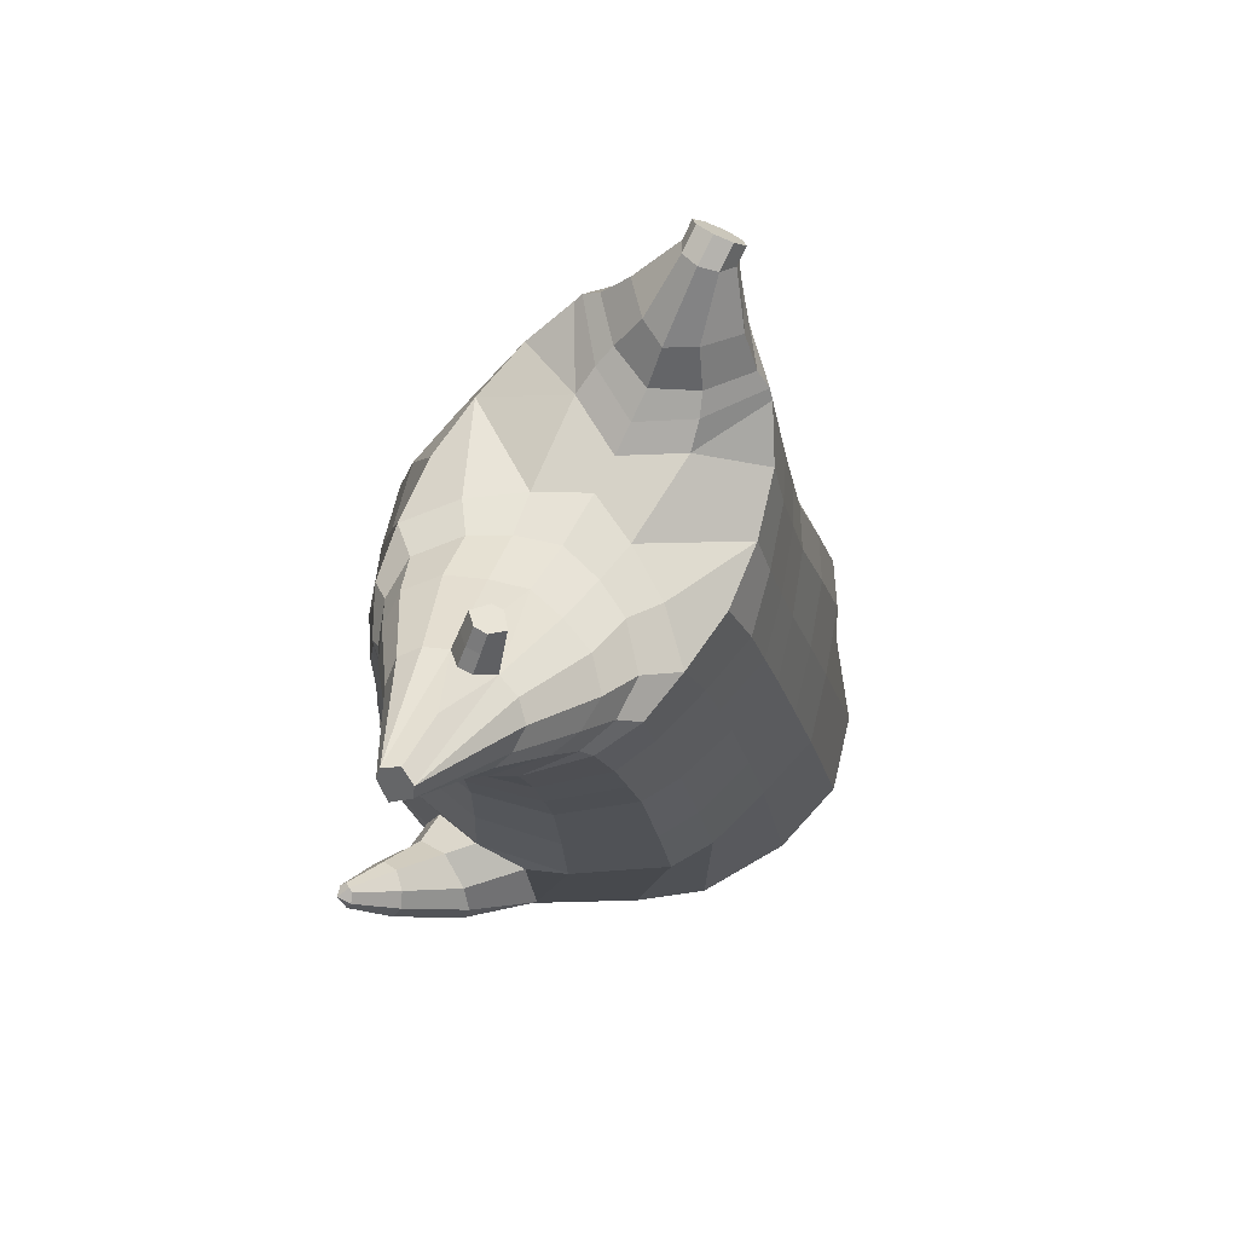
<metadata>
{"format":"obj","ext":"obj","renderer":"f3d","projection":"perspective","resolution":1024,"background":"white","views":[{"elev":78.4,"azim":118.1,"up":"+Y"}]}
</metadata>
<code>
o korok
v 0 -0.7406 0.3364
v 0 0.6149 0.3331
v -0.2329 -0.6464 0.3554
v -0.2624 0.6211 0.2863
v -0.3023 -0.6434 0.3439
v -0.3536 0.6776 0.2349
v -0.39 -0.6669 0.304
v -0.4419 0.6702 0.1418
v -0.4275 -0.7279 0.2157
v -0.48 0.663 0.03948
v -0.395 -0.7911 0.1233
v -0.4419 0.6758 -0.06229
v -0.3023 -0.8463 0.01838
v -0.3536 0.6884 -0.1549
v -0.2329 -0.874 -0.05319
v -0.2624 0.6348 -0.2093
v -0 -0.9107 -0.2439
v -0 0.6311 -0.2564
v 0 0.4992 0.3779
v -0.2452 0.5009 0.3147
v -0.3246 0.5019 0.2775
v -0.4157 0.505 0.1663
v -0.45 0.5086 0.03522
v -0.4157 0.5123 -0.09591
v -0.3246 0.5153 -0.2071
v -0.2452 0.5164 -0.2442
v -0 0.5181 -0.3074
v 0 0.2385 0.4279
v -0.2452 0.2404 0.3582
v -0.3182 0.2416 0.3143
v -0.4157 0.2453 0.183
v -0.45 0.2495 0.02806
v -0.4157 0.2538 -0.1269
v -0.3182 0.2574 -0.2582
v -0.2452 0.2587 -0.3021
v -0 0.2607 -0.3768
v 0 -0.1807 0.4814
v -0.2724 -0.1594 0.3725
v -0.3536 -0.1599 0.3191
v -0.4954 -0.1691 0.01664
v -0.3536 -0.1656 -0.3486
v -0.2724 -0.164 -0.3999
v -0 -0.155 -0.4789
v -0.1631 -0.6883 0.3087
v -0.09483 -0.7586 0.1779
v -0.1631 -0.8303 0.05528
v 0 -0.4913 0.4466
v -0.2724 -0.4592 0.3752
v -0.3536 -0.447 0.3374
v -0.5225 -0.5847 0.07791
v -0.3986 -0.6843 -0.2995
v -0.3147 -0.6482 -0.4202
v -0 -0.5468 -0.5654
v 0 -0.6553 0.4016
v -0.2588 -0.5138 0.3881
v -0.3359 -0.4867 0.3597
v -0.4488 -0.5355 0.26
v -0.4945 -0.6312 0.138
v -0.4666 -0.733 -0.000348
v -0.3359 -0.8242 -0.1507
v -0.2588 -0.859 -0.2438
v -0 -0.8752 -0.3962
v 0 -0.6126 0.4237
v -0.2656 -0.4879 0.3888
v -0.3447 -0.4647 0.3532
v -0.4604 -0.5162 0.242
v -0.5122 -0.6105 0.1104
v -0.4824 -0.7157 -0.0388
v -0.3447 -0.8051 -0.1971
v -0.2656 -0.8344 -0.2935
v -0 -0.8411 -0.44
v -0.278 -0.7753 0.3286
v -0.3183 -0.7843 0.2901
v -0.334 -0.801 0.2452
v -0.3183 -0.8183 0.1995
v -0.278 -0.8286 0.1595
v -0.1725 -0.8255 0.1835
v -0.1725 -0.7809 0.3017
v -0.1548 -0.8022 0.2428
v -0.2705 -0.8396 0.2777
v -0.2814 -0.8403 0.2546
v -0.2705 -0.8411 0.23
v -0.2392 -0.8413 0.2102
v -0.1767 -0.8408 0.2539
v -0.2977 -0.6904 0.3463
v -0.2977 -0.8402 0.08863
v -0.3605 -0.8022 0.1616
v -0.3844 -0.7605 0.2316
v -0.1631 -0.8226 0.0983
v -0.3605 -0.7206 0.2987
v -0.1631 -0.7157 0.3044
v -0.1214 -0.7681 0.2
v -0.201 -0.776 0.3153
v -0.2486 -0.7723 0.3277
v -0.201 -0.8295 0.1717
v -0.2486 -0.8316 0.1611
v -0.2017 -0.8387 0.2873
v -0.2299 -0.838 0.2955
v -0.2156 -0.8587 0.2574
v -0.2017 -0.8414 0.2218
v -0.2511 -0.6935 0.3457
v -0.2037 -0.698 0.3287
v -0.2037 -0.8374 0.07369
v -0.2511 -0.8467 0.07005
v -0.1165 -0.7224 0.3308
v -0.1362 0.6003 0.3186
v -0.1226 0.4999 0.3513
v -0.1226 0.2392 0.4006
v -0.1362 -0.1797 0.4427
v -0.1362 -0.5005 0.415
v -0.1294 -0.6182 0.3943
v -0.1328 -0.5828 0.4079
v -0.1165 -0.9033 -0.1649
v -0.1362 0.6158 -0.2426
v -0.1226 0.5174 -0.2808
v -0.1226 0.2598 -0.3444
v -0.1362 -0.1592 -0.4434
v -0.1573 -0.5741 -0.5245
v -0.1294 -0.8683 -0.3399
v -0.1328 -0.8369 -0.3862
v -0.5278 -0.3776 -0.0159
v -0.626 -0.3258 0.05301
v -0.5433 -0.1659 0.06182
v -0.6325 -0.2733 -0.02132
v -0.615 -0.2257 -0.02952
v -0.5559 -0.2673 0.1418
v -0.5807 -0.3089 0.1301
v -0.7011 -0.1839 0.09482
v -0.6802 -0.1501 0.0822
v -0.6917 -0.2139 0.1351
v -0.6189 -0.1321 0.1267
v -0.6254 -0.1892 0.1788
v -0.6571 -0.2151 0.1722
v -0.7312 -0.1189 0.1749
v -0.721 -0.1035 0.1695
v -0.7256 -0.1289 0.1908
v -0.695 -0.09507 0.1869
v -0.6985 -0.1193 0.208
v -0.7133 -0.1316 0.2058
v -0.7218 -0.1003 0.2003
v -0.5849 -0.1853 -0.003151
v -0.6501 -0.1343 0.0972
v -0.7015 -0.09175 0.1769
v -0.4725 -0.2357 0.1174
v -0.5396 -0.2176 0.1233
v -0.6143 -0.1603 0.1606
v -0.6892 -0.1004 0.1981
v -0.4953 -0.322 0.1413
v -0.1362 -0.3925 0.3998
v 0 -0.3402 0.44
v -0.4644 -0.5047 0.2249
v -0.4556 -0.1772 0.2059
v -0.5305 -0.3154 -0.1359
v -0.4905 -0.2227 -0.08952
v -0.4634 -0.162 -0.1745
v -0.5091 -0.6747 -0.107
v 0.2329 -0.6464 0.3554
v 0.2474 0.6583 0.3004
v 0.3023 -0.6434 0.3439
v 0.3386 0.667 0.2546
v 0.39 -0.6669 0.304
v 0.4293 0.6722 0.1592
v 0.4275 -0.7279 0.2157
v 0.4614 0.6655 0.03955
v 0.395 -0.7911 0.1233
v 0.3023 -0.8463 0.01838
v 0.3386 0.6789 -0.1751
v 0.2329 -0.874 -0.05319
v 0.2474 0.6727 -0.2213
v 0.2452 0.5009 0.3147
v 0.3246 0.5019 0.2775
v 0.4157 0.505 0.1663
v 0.45 0.5086 0.03522
v 0.4157 0.5123 -0.09591
v 0.3246 0.5153 -0.2071
v 0.2452 0.5164 -0.2442
v 0.2452 0.2404 0.3582
v 0.3182 0.2416 0.3143
v 0.4157 0.2453 0.183
v 0.45 0.2495 0.02806
v 0.4157 0.2538 -0.1269
v 0.3182 0.2574 -0.2582
v 0.2452 0.2587 -0.3021
v 0.2724 -0.1594 0.3725
v 0.3536 -0.1599 0.3191
v 0.4954 -0.1691 0.01664
v 0.3536 -0.1656 -0.3486
v 0.2724 -0.164 -0.3999
v 0.1631 -0.6883 0.3087
v 0.09482 -0.7586 0.1779
v 0.1631 -0.8303 0.05528
v 0.2724 -0.4592 0.3752
v 0.3536 -0.447 0.3374
v 0.5225 -0.5847 0.07791
v 0.3986 -0.6843 -0.2995
v 0.3147 -0.6482 -0.4202
v 0.2588 -0.5138 0.3881
v 0.3359 -0.4867 0.3597
v 0.4488 -0.5355 0.26
v 0.4945 -0.6312 0.138
v 0.4666 -0.733 -0.000348
v 0.3359 -0.8242 -0.1507
v 0.2588 -0.859 -0.2438
v 0.2656 -0.4879 0.3888
v 0.3447 -0.4647 0.3532
v 0.4604 -0.5162 0.242
v 0.5122 -0.6105 0.1104
v 0.4824 -0.7157 -0.0388
v 0.3447 -0.8051 -0.1971
v 0.2656 -0.8344 -0.2935
v 0.278 -0.7753 0.3286
v 0.3183 -0.7843 0.2901
v 0.334 -0.801 0.2452
v 0.3183 -0.8183 0.1995
v 0.278 -0.8286 0.1595
v 0.1725 -0.8255 0.1835
v 0.1725 -0.7809 0.3017
v 0.1548 -0.8022 0.2428
v 0.2705 -0.8396 0.2777
v 0.2814 -0.8403 0.2546
v 0.2705 -0.8411 0.23
v 0.2392 -0.8413 0.2102
v 0.1767 -0.8408 0.2539
v 0.2977 -0.6904 0.3463
v 0.2977 -0.8402 0.08863
v 0.3605 -0.8022 0.1616
v 0.3844 -0.7605 0.2316
v 0.1631 -0.8226 0.0983
v 0.3605 -0.7206 0.2987
v 0.1631 -0.7157 0.3044
v 0.1214 -0.7681 0.2
v 0.201 -0.776 0.3153
v 0.2486 -0.7723 0.3277
v 0.201 -0.8295 0.1717
v 0.2486 -0.8316 0.1611
v 0.2017 -0.8387 0.2873
v 0.2299 -0.838 0.2955
v 0.2156 -0.8587 0.2574
v 0.2017 -0.8414 0.2218
v 0.2511 -0.6935 0.3457
v 0.2037 -0.698 0.3287
v 0.2037 -0.8374 0.07369
v 0.2511 -0.8467 0.07005
v 0.1165 -0.7224 0.3308
v 0.1362 0.6452 0.3198
v 0.1226 0.4999 0.3513
v 0.1226 0.2392 0.4006
v 0.1362 -0.1797 0.4427
v 0.1362 -0.5005 0.415
v 0.1294 -0.6182 0.3943
v 0.1328 -0.5828 0.4079
v 0.1165 -0.9033 -0.1649
v 0.1362 0.6607 -0.2414
v 0.1226 0.5174 -0.2808
v 0.1226 0.2598 -0.3444
v 0.1362 -0.1592 -0.4434
v 0.1573 -0.5741 -0.5245
v 0.1294 -0.8683 -0.3399
v 0.1328 -0.8369 -0.3862
v 0.5278 -0.3776 -0.0159
v 0.626 -0.3258 0.05301
v 0.5433 -0.1659 0.06182
v 0.6325 -0.2733 -0.02132
v 0.615 -0.2257 -0.02952
v 0.5559 -0.2673 0.1418
v 0.5807 -0.3089 0.1301
v 0.7011 -0.1839 0.09482
v 0.6802 -0.1501 0.0822
v 0.6917 -0.2139 0.1351
v 0.6189 -0.1321 0.1267
v 0.6254 -0.1892 0.1788
v 0.6571 -0.2151 0.1722
v 0.7312 -0.1189 0.1749
v 0.721 -0.1035 0.1695
v 0.7256 -0.1289 0.1908
v 0.695 -0.09507 0.1869
v 0.6985 -0.1193 0.208
v 0.7133 -0.1316 0.2058
v 0.7218 -0.1003 0.2003
v 0.5849 -0.1853 -0.003151
v 0.6501 -0.1343 0.0972
v 0.7015 -0.09175 0.1769
v 0.4725 -0.2357 0.1174
v 0.5396 -0.2176 0.1233
v 0.6143 -0.1603 0.1606
v 0.6892 -0.1004 0.1981
v 0.4953 -0.322 0.1413
v 0.1362 -0.3925 0.3998
v 0.4644 -0.5047 0.2249
v 0.4556 -0.1772 0.2059
v 0.5305 -0.3154 -0.1359
v 0.4905 -0.2227 -0.08952
v 0.4634 -0.162 -0.1745
v 0.5091 -0.6747 -0.107
v -0.2036 0.6861 -0.07306
v -0.1386 0.683 0.04003
v -0.2036 0.6798 0.1531
v 0.05122 0.6775 0.2369
v -0.01378 0.6803 0.1385
v -0.06378 0.683 0.04003
v -0.01378 0.6857 -0.05842
v 0.05122 0.6884 -0.1569
v -0.4619 0.7206 0.1248
v -0.3736 0.7287 0.1945
v -0.495 0.713 0.04086
v -0.4619 0.7253 -0.04251
v -0.3736 0.7372 -0.1116
v -0.2986 0.7306 0.1279
v -0.2986 0.7353 -0.0451
v -0.2586 0.733 0.04141
v -0.4932 0.7683 0.1019
v -0.4067 0.7821 0.1528
v -0.5236 0.7646 0.04229
v -0.4932 0.7715 -0.01706
v -0.4067 0.7882 -0.06707
v -0.3469 0.7942 0.09811
v -0.3469 0.7972 -0.01182
v -0.315 0.8013 0.0433
v 0.3861 0.7784 0.2056
v 0.3277 0.7777 0.2306
v 0.4642 0.7805 0.1309
v 0.4916 0.7829 0.04279
v 0.4642 0.7854 -0.04534
v 0.3861 0.7874 -0.1201
v 0.3277 0.7881 -0.145
v 0.2591 0.7882 -0.1486
v 0.2591 0.7776 0.2342
v 0.2015 0.7869 -0.09898
v 0.2015 0.779 0.1846
v 0.1727 0.781 0.1137
v 0.1547 0.7829 0.04279
v 0.1727 0.7849 -0.02809
v 0.4556 0.8565 0.1467
v 0.4225 0.8715 0.1627
v 0.4898 0.8368 0.1104
v 0.5153 0.8314 0.04413
v 0.4898 0.8405 -0.02177
v 0.4556 0.8621 -0.05688
v 0.4225 0.8779 -0.07206
v 0.3751 0.9001 -0.07369
v 0.3751 0.8935 0.1656
v 0.3425 0.9144 -0.04225
v 0.3425 0.9096 0.135
v 0.5729 1.002 0.08198
v 0.5949 0.9892 0.04849
v 0.5729 1.004 0.01578
v 0.5572 1.034 0.08038
v 0.5409 1.043 0.04998
v 0.5572 1.036 0.01911
v -0.3636 0.713 -0.1429
v -0.2586 0.7108 -0.06106
v -0.2586 0.7052 0.1425
v -0.3636 0.7029 0.2243
v -0.4519 0.6953 0.1356
v -0.488 0.688 0.04017
v -0.1986 0.708 0.04072
v -0.4519 0.7006 -0.05473
v 0.1102 0.7037 0.1956
v 0.07219 0.7056 0.1249
v 0.3477 0.7026 0.2341
v 0.1872 0.7141 -0.18
v 0.2716 0.7141 -0.1823
v 0.04844 0.708 0.04072
v 0.07219 0.7103 -0.04346
v 0.3477 0.7133 -0.1527
v 0.4293 0.6788 -0.07953
v 0.1102 0.7122 -0.1142
v 0.2716 0.7018 0.2638
v 0.1872 0.7019 0.2614
v -0.5217 0.8118 0.0805
v -0.4866 0.8465 0.09632
v -0.5379 0.7966 0.04317
v -0.5217 0.8139 0.006736
v -0.4866 0.8493 -0.007144
v -0.4534 0.8801 0.08113
v -0.4534 0.8821 0.00988
v -0.4413 0.8932 0.04584
v -0.5398 0.826 0.08089
v -0.5223 0.8606 0.09671
v -0.5479 0.8108 0.04356
v -0.5398 0.828 0.007127
v -0.5223 0.8635 -0.006753
v -0.5057 0.8943 0.08152
v -0.5057 0.8962 0.01027
v -0.4996 0.9073 0.04623
v 0.3261 0.9208 0.002311
v 0.2685 1 0.08423
v 0.2685 1.002 0.01342
v 0.3515 0.9625 0.03366
v 0.3515 0.9617 0.06182
v 0.291 1.017 0.06202
v 0.291 1.018 0.03652
v 0.2389 0.982 0.03699
v 0.2389 0.9814 0.05957
v 0.4349 0.9894 0.0485
v 0.2769 0.8886 0.05791
v 0.2769 0.8893 0.03353
v 0.3261 0.9184 0.0908
v 0.297 0.9621 0.007878
v 0.321 0.9887 0.062
v 0.321 0.9895 0.03498
v 0.2969 0.9598 0.08753
v 0.2582 0.9364 0.03519
v 0.2582 0.9357 0.05886
v 0 0.02888 0.4546
v -0.2588 0.03875 0.3618
v -0.3359 0.03919 0.3131
v -0.4683 0.03855 0.02197
v -0.3359 0.04539 -0.307
v -0.2588 0.04698 -0.3539
v -0 0.05286 -0.4281
v -0.1294 0.02979 0.4217
v -0.1294 0.05018 -0.3952
v -0.4331 0.03309 0.1943
v -0.4367 0.04476 -0.151
v 0.2588 0.03875 0.3618
v 0.3359 0.03919 0.3131
v 0.4683 0.03855 0.02197
v 0.3359 0.04539 -0.307
v 0.2588 0.04698 -0.3539
v 0.1294 0.02979 0.4216
v 0.1294 0.05019 -0.3952
v 0.4331 0.03309 0.1943
v 0.4367 0.04476 -0.151
v 0 0.3688 0.4029
v -0.2452 0.3707 0.3364
v -0.3214 0.3718 0.2959
v -0.4157 0.3751 0.1747
v -0.45 0.3791 0.03164
v -0.4157 0.383 -0.1114
v -0.3214 0.3864 -0.2326
v -0.2452 0.3875 -0.2732
v -0 0.3894 -0.3421
v -0.1226 0.3696 0.3759
v -0.1226 0.3886 -0.3126
v 0.2452 0.3707 0.3364
v 0.3214 0.3718 0.2959
v 0.4157 0.3751 0.1747
v 0.45 0.3791 0.03164
v 0.4157 0.383 -0.1114
v 0.3214 0.3864 -0.2326
v 0.2452 0.3875 -0.2732
v 0.1226 0.3696 0.3759
v 0.1226 0.3886 -0.3126
f 107 106 4 20
f 20 4 6 21
f 21 6 8 22
f 22 8 10 23
f 23 10 12 24
f 24 12 14 25
f 25 14 16 26
f 115 114 18 27
f 435 115 27 433
f 431 25 26 432
f 430 24 25 431
f 429 23 24 430
f 428 22 23 429
f 427 21 22 428
f 426 20 21 427
f 434 107 20 426
f 412 108 29 406
f 406 29 30 407
f 407 30 31 414
f 414 31 32 408
f 408 32 33 415
f 415 33 34 409
f 409 34 35 410
f 413 116 36 411
f 118 117 43 53
f 51 41 42 52
f 156 155 41 51
f 40 144 152
f 48 38 39 49
f 110 149 48
f 76 96 83
f 112 110 48 64
f 64 48 49 65
f 65 49 151 66
f 66 151 50 67
f 67 50 156 68
f 68 156 51 69
f 69 51 52 70
f 120 118 53 71
f 113 119 62 17
f 13 60 61 15
f 11 59 60 13
f 9 58 59 11
f 7 57 58 9
f 5 56 57 7
f 3 55 56 5
f 105 111 55 3
f 119 120 71 62
f 60 69 70 61
f 59 68 69 60
f 58 67 68 59
f 57 66 67 58
f 56 65 66 57
f 55 64 65 56
f 111 112 64 55
f 72 73 80 98
f 95 77 100
f 88 87 75 74
f 85 90 73 72
f 78 93 97
f 92 91 78 79
f 87 86 76 75
f 89 92 79 77
f 90 88 74 73
f 100 84 99
f 94 72 98
f 73 74 81 80
f 103 89 77 95
f 74 75 82 81
f 101 85 72 94
f 75 76 83 82
f 79 78 97 84
f 86 104 96 76
f 77 79 84 100
f 91 102 93 78
f 3 5 85 101
f 98 80 99
f 80 81 99
f 81 82 99
f 82 83 99
f 84 97 99
f 17 1 105 3 44 45 46 15 113
f 7 9 88 90
f 46 45 92 89
f 11 13 86 87
f 45 44 91 92
f 13 15 104 86
f 5 7 90 85
f 9 11 87 88
f 15 46 89 103
f 44 3 102 91
f 97 98 99
f 83 100 99
f 101 102 3
f 103 104 15
f 103 95 96 104
f 83 96 95 100
f 94 98 97 93
f 93 102 101 94
f 54 63 112 111
f 1 54 111 105
f 63 47 110 112
f 47 150 149 110
f 405 28 108 412
f 425 19 107 434
f 19 2 106 107
f 61 70 120 119
f 15 61 119 113
f 70 52 118 120
f 52 42 117 118
f 410 35 116 413
f 432 26 115 435
f 26 16 114 115
f 154 153 125 141
f 121 148 127 122
f 144 40 123 145
f 124 125 153
f 126 127 148
f 122 127 133 130
f 146 131 137 147
f 141 125 129 142
f 125 124 128 129
f 145 123 131 146
f 127 126 132 133
f 124 122 130 128
f 137 143 135 140
f 133 132 138 139
f 128 130 136 134
f 130 133 139 136
f 142 129 135 143
f 129 128 134 135
f 135 134 140
f 138 147 137 140
f 139 138 140
f 134 136 140
f 136 139 140
f 131 142 143 137
f 123 141 142 131
f 40 154 141 123
f 126 145 146 132
f 132 146 147 138
f 151 121 50
f 40 155 154
f 153 121 122 124
f 148 144 145 126
f 48 149 109 38
f 149 150 37 109
f 151 152 144 148 121
f 49 39 152 151
f 121 153 154 155 156
f 50 121 156
f 246 170 158 245
f 170 171 160 158
f 171 172 162 160
f 172 173 164 162
f 173 174 366 164
f 174 175 167 366
f 175 176 169 167
f 254 27 18 253
f 444 433 27 254
f 441 442 176 175
f 440 441 175 174
f 439 440 174 173
f 438 439 173 172
f 437 438 172 171
f 436 437 171 170
f 443 436 170 246
f 421 416 177 247
f 416 417 178 177
f 417 423 179 178
f 423 418 180 179
f 418 424 181 180
f 424 419 182 181
f 419 420 183 182
f 422 411 36 255
f 257 53 43 256
f 195 196 188 187
f 294 195 187 293
f 186 290 283
f 192 193 185 184
f 249 192 288
f 215 222 235
f 251 204 192 249
f 204 205 193 192
f 205 206 289 193
f 206 207 194 289
f 207 208 294 194
f 208 209 195 294
f 209 210 196 195
f 259 71 53 257
f 252 17 62 258
f 166 168 203 202
f 165 166 202 201
f 163 165 201 200
f 161 163 200 199
f 159 161 199 198
f 157 159 198 197
f 244 157 197 250
f 258 62 71 259
f 202 203 210 209
f 201 202 209 208
f 200 201 208 207
f 199 200 207 206
f 198 199 206 205
f 197 198 205 204
f 250 197 204 251
f 211 237 219 212
f 234 239 216
f 227 213 214 226
f 224 211 212 229
f 217 236 232
f 231 218 217 230
f 226 214 215 225
f 228 216 218 231
f 229 212 213 227
f 239 238 223
f 233 237 211
f 212 219 220 213
f 242 234 216 228
f 213 220 221 214
f 240 233 211 224
f 214 221 222 215
f 218 223 236 217
f 225 215 235 243
f 216 239 223 218
f 230 217 232 241
f 157 240 224 159
f 237 238 219
f 219 238 220
f 220 238 221
f 221 238 222
f 223 238 236
f 17 252 168 191 190 189 157 244 1
f 161 229 227 163
f 191 228 231 190
f 165 226 225 166
f 190 231 230 189
f 166 225 243 168
f 159 224 229 161
f 163 227 226 165
f 168 242 228 191
f 189 230 241 157
f 236 238 237
f 222 238 239
f 240 157 241
f 242 168 243
f 242 243 235 234
f 222 239 234 235
f 233 232 236 237
f 232 233 240 241
f 54 250 251 63
f 1 244 250 54
f 63 251 249 47
f 47 249 288 150
f 405 421 247 28
f 425 443 246 19
f 19 246 245 2
f 203 258 259 210
f 168 252 258 203
f 210 259 257 196
f 196 257 256 188
f 420 422 255 183
f 442 444 254 176
f 176 254 253 169
f 292 280 264 291
f 260 261 266 287
f 283 284 262 186
f 263 291 264
f 265 287 266
f 261 269 272 266
f 285 286 276 270
f 280 281 268 264
f 264 268 267 263
f 284 285 270 262
f 266 272 271 265
f 263 267 269 261
f 276 279 274 282
f 272 278 277 271
f 267 273 275 269
f 269 275 278 272
f 281 282 274 268
f 268 274 273 267
f 274 279 273
f 277 279 276 286
f 278 279 277
f 273 279 275
f 275 279 278
f 270 276 282 281
f 262 270 281 280
f 186 262 280 292
f 265 271 285 284
f 271 277 286 285
f 289 194 260
f 186 292 293
f 291 263 261 260
f 287 265 284 283
f 192 184 248 288
f 288 248 37 150
f 289 260 287 283 290
f 193 289 290 185
f 260 294 293 292 291
f 194 294 260
f 302 18 114
f 351 350 307 309
f 359 358 329 330
f 308 310 318 316
f 353 352 308 304
f 355 354 303 305
f 356 351 309 310
f 357 355 305 306
f 354 353 304 303
f 352 356 310 308
f 350 357 306 307
f 314 313 372 373
f 309 307 315 317
f 307 306 314 315
f 305 303 311 313
f 310 309 317 318
f 304 308 316 312
f 306 305 313 314
f 303 304 312 311
f 328 332 386 342
f 360 162 321 319
f 362 361 326 325
f 363 359 330 331
f 364 363 331 332
f 366 365 324 323
f 361 367 328 326
f 367 364 332 328
f 369 368 320 327
f 162 164 322 321
f 368 360 319 320
f 365 362 325 324
f 358 369 327 329
f 164 366 323 322
f 398 343 347
f 325 326 340 339
f 327 320 334 341
f 320 319 333 334
f 326 328 342 340
f 319 321 335 333
f 329 327 341 343
f 321 322 336 335
f 330 329 343 398
f 322 323 337 336
f 323 324 338 337
f 391 392 388 393 394 387
f 324 325 339 338
f 336 337 346 345
f 404 402 387 394
f 337 338 346
f 338 339 346
f 342 386 349
f 339 340 349 346
f 341 334 344 347
f 334 333 344
f 340 342 349
f 333 335 344
f 343 341 347
f 335 336 345 344
f 14 12 357 350
f 297 296 356 352
f 8 6 353 354
f 12 10 355 357
f 296 295 351 356
f 10 8 354 355
f 6 297 352 353
f 295 14 350 351
f 298 245 369 358
f 167 169 362 365
f 158 160 360 368
f 245 158 368 369
f 302 301 364 367
f 253 302 367 361
f 366 167 365
f 301 300 363 364
f 300 299 359 363
f 169 253 361 362
f 160 162 360
f 299 298 358 359
f 376 374 382 384
f 311 312 371 370
f 316 318 377 375
f 317 315 374 376
f 315 314 373 374
f 313 311 370 372
f 318 317 376 377
f 312 316 375 371
f 374 373 381 382
f 372 370 378 380
f 377 376 384 385
f 371 375 383 379
f 373 372 380 381
f 370 371 379 378
f 375 377 385 383
f 379 383 385 384 382 381 380 378
f 401 399 388 392
f 400 390 389 401
f 402 400 391 387
f 403 397 396 404
f 399 403 393 388
f 386 395 348 349
f 398 347 348 395
f 332 331 386
f 389 390 398 395 386
f 396 397 386 331 398
f 331 330 398
f 386 397 403 399
f 393 403 404 394
f 398 390 400 402
f 391 400 401 392
f 389 386 399 401
f 396 398 402 404
f 2 245 298
f 2 298 106
f 298 299 106
f 4 106 297
f 297 6 4
f 296 297 299
f 296 299 300
f 106 299 297
f 296 300 301
f 16 14 295
f 295 296 301
f 302 253 18
f 295 301 114
f 301 302 114
f 114 16 295
f 344 345 346 349 348 347
f 188 256 422 420
f 37 248 421 405
f 256 43 411 422
f 187 188 420 419
f 293 187 419 424
f 186 293 424 418
f 290 186 418 423
f 185 290 423 417
f 184 185 417 416
f 248 184 416 421
f 42 410 413 117
f 37 405 412 109
f 117 413 411 43
f 41 409 410 42
f 155 415 409 41
f 40 408 415 155
f 152 414 408 40
f 39 407 414 152
f 38 406 407 39
f 109 412 406 38
f 183 255 444 442
f 28 247 443 425
f 247 177 436 443
f 177 178 437 436
f 178 179 438 437
f 179 180 439 438
f 180 181 440 439
f 181 182 441 440
f 182 183 442 441
f 255 36 433 444
f 35 432 435 116
f 28 425 434 108
f 108 434 426 29
f 29 426 427 30
f 30 427 428 31
f 31 428 429 32
f 32 429 430 33
f 33 430 431 34
f 34 431 432 35
f 116 435 433 36

</code>
